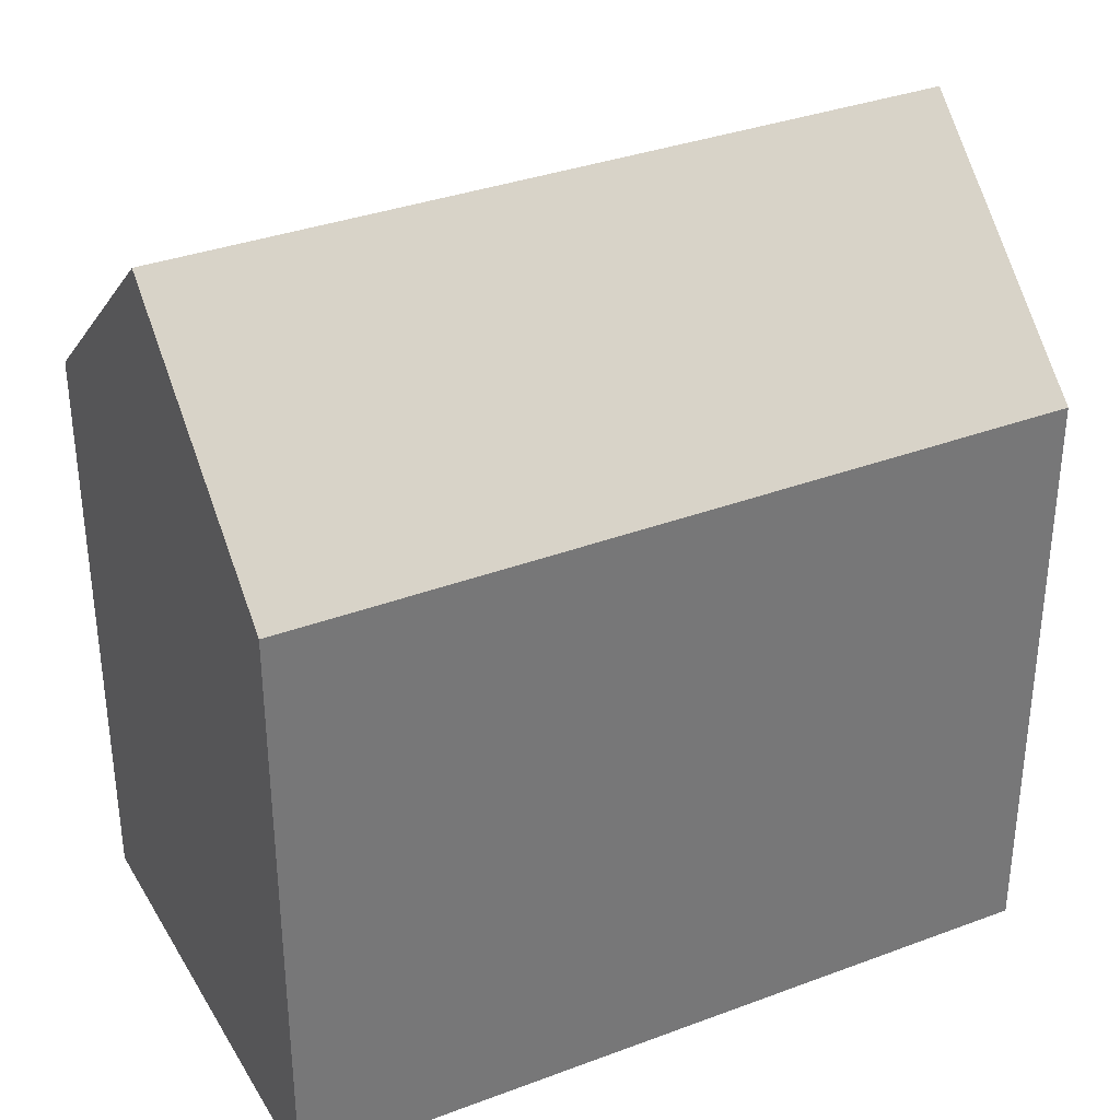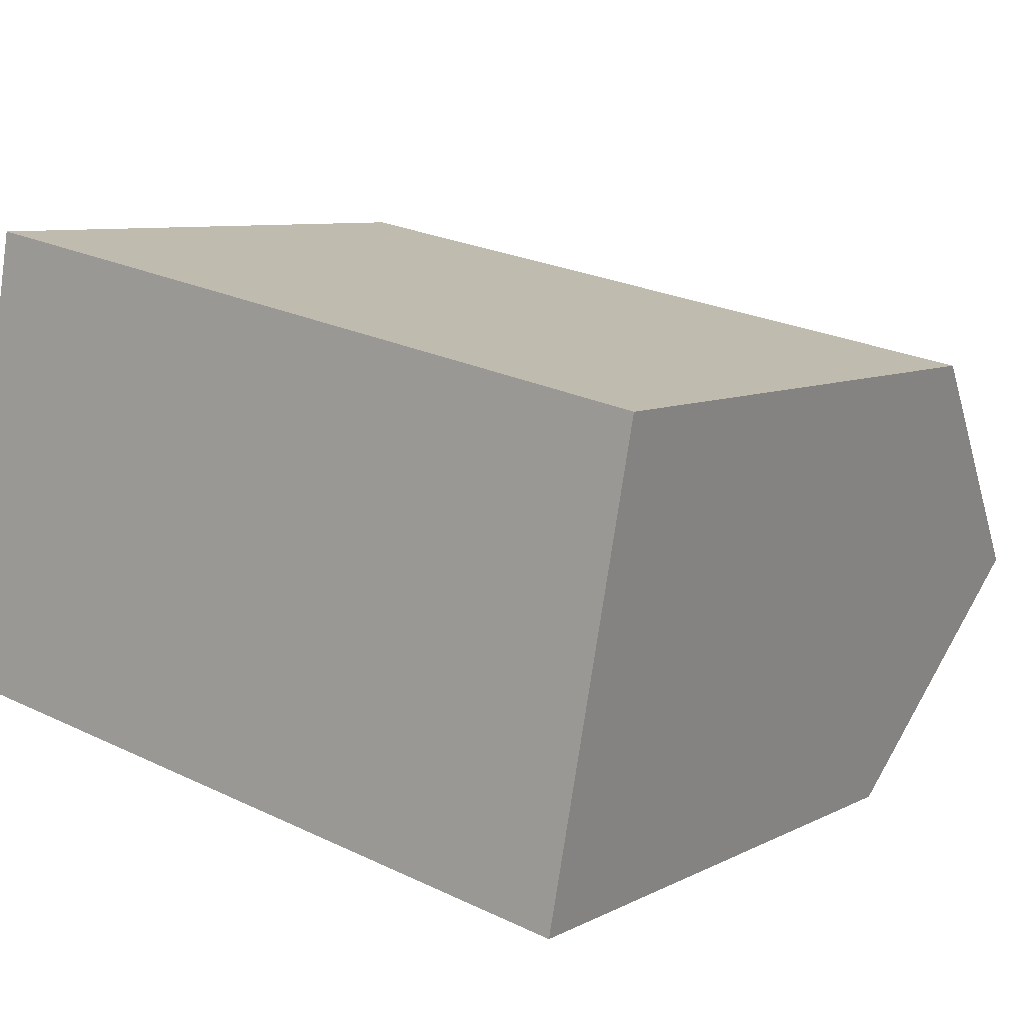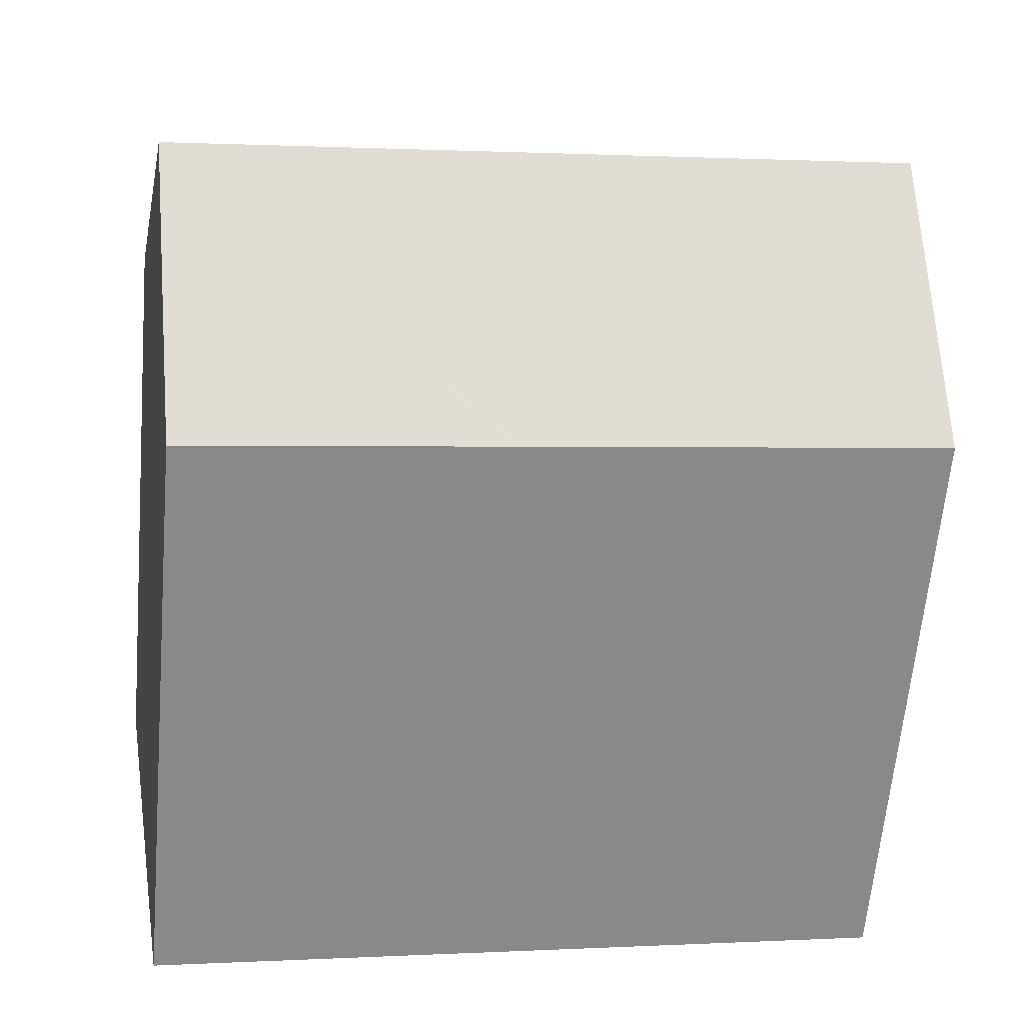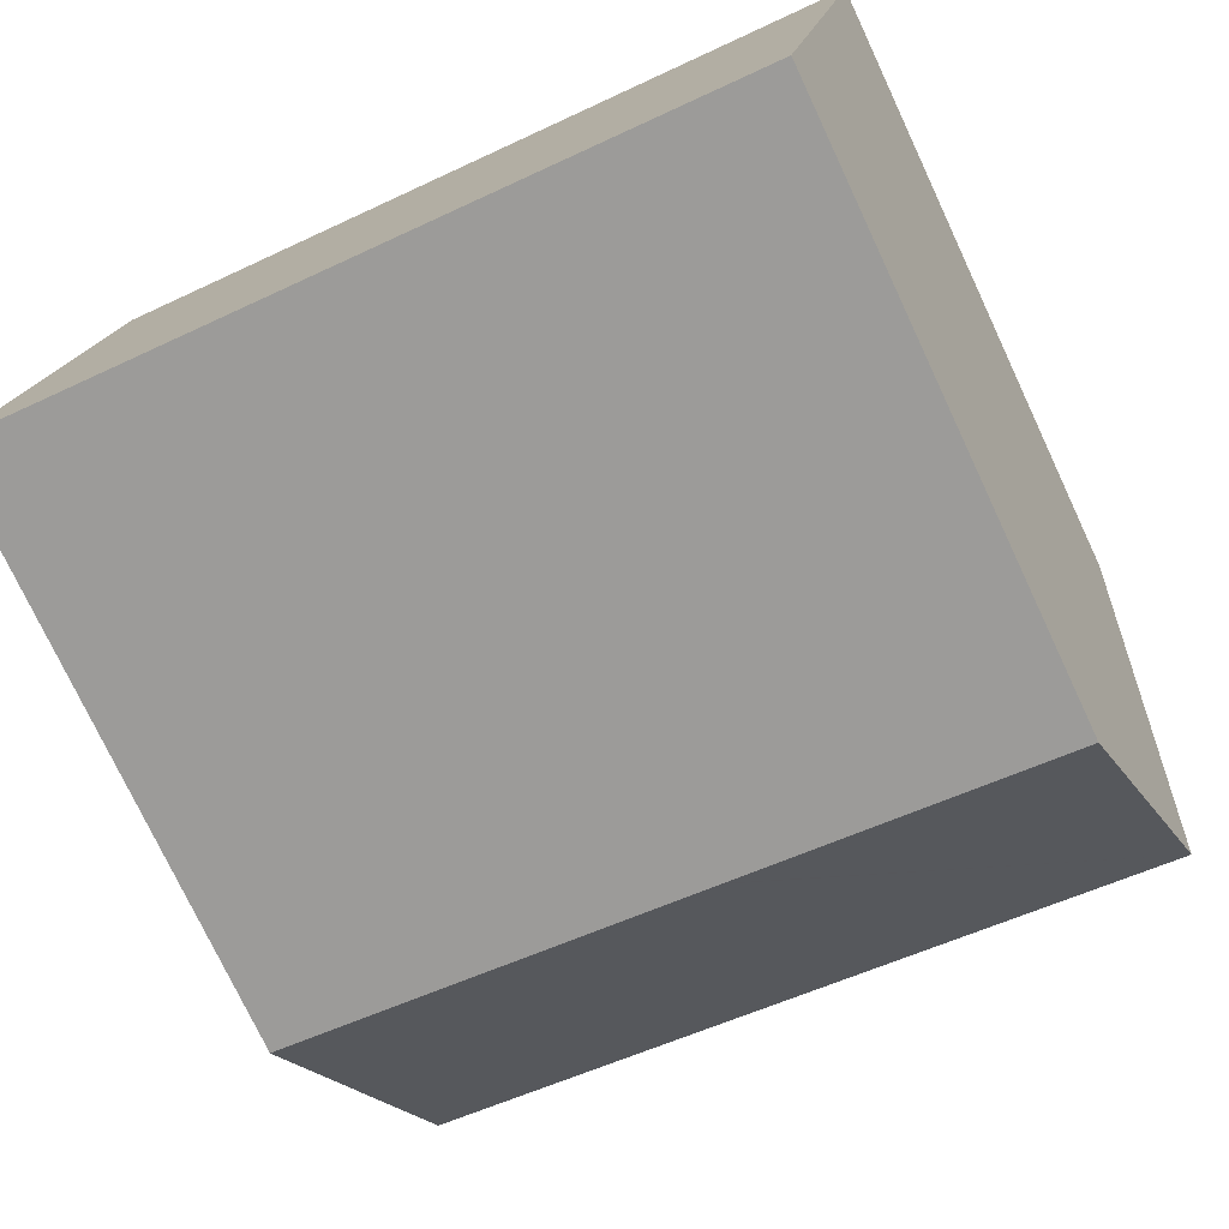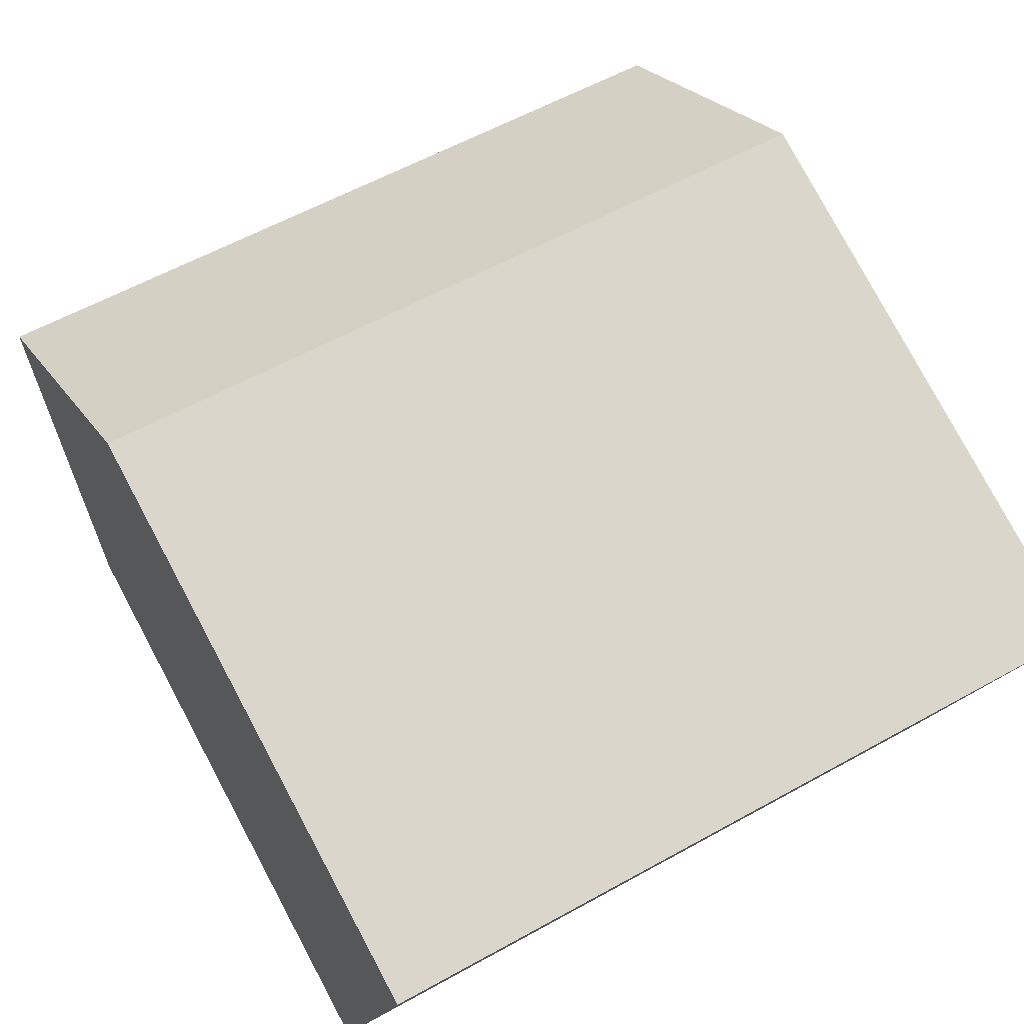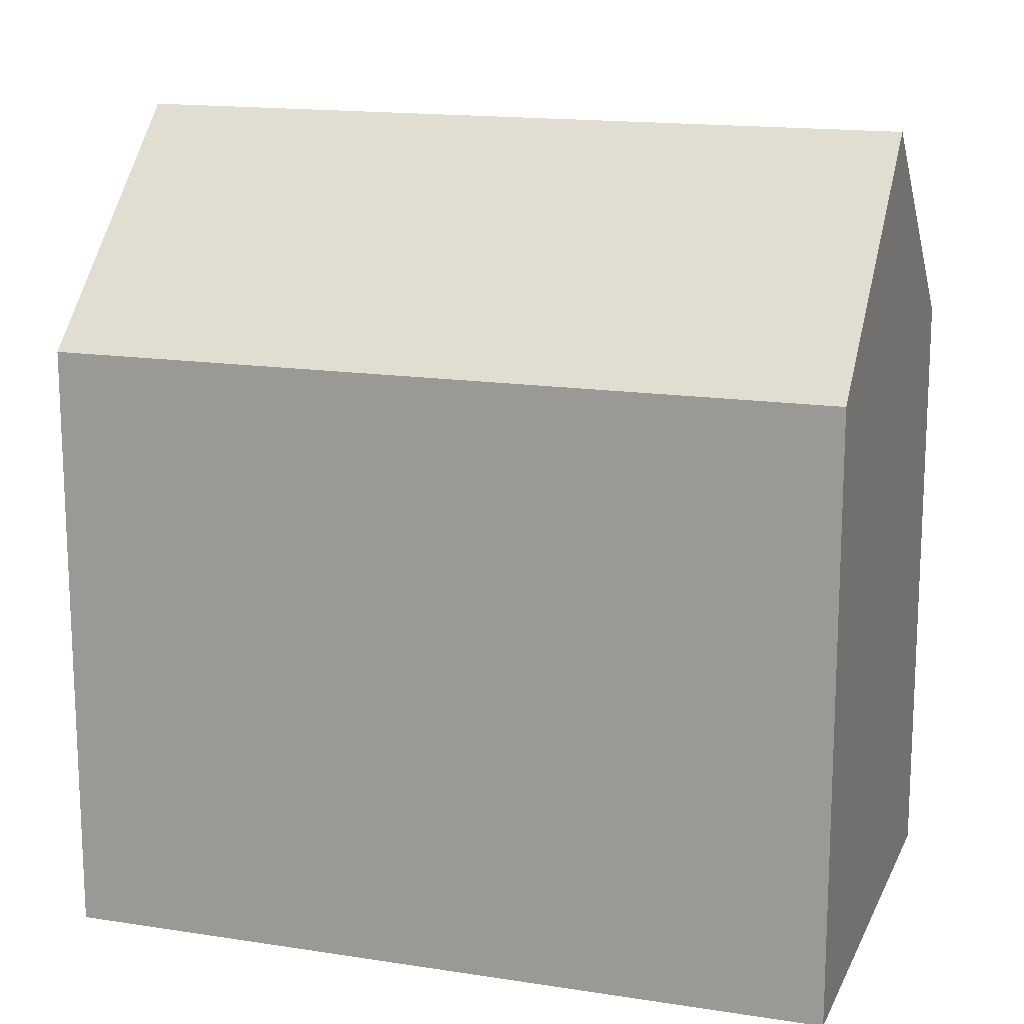
<metadata>
{"format":"obj","ext":"obj","renderer":"f3d","projection":"perspective","resolution":1024,"background":"white","views":[{"elev":34.6,"azim":-16.4,"up":"+Y"},{"elev":8.1,"azim":36.3,"up":"+Z"},{"elev":-63.5,"azim":175.0,"up":"+Z"},{"elev":-76.0,"azim":25.2,"up":"+Z"},{"elev":79.4,"azim":-28.2,"up":"+Z"},{"elev":15.6,"azim":28.5,"up":"+Y"}]}
</metadata>
<code>
v  19.1 19.25 2.346
v  14.62 14.19 8.929
v  20.11 14.2 7.928
v  1.034 19.25 5.6
v  12.78 14.19 9.264
v  2.07 14.17 11.22
v  0.096 14.65 0.519
v  6.672 14.18 -1.201
v  0 14.18 8.685e-16
v  10.24 14.18 -1.843
v  10.3 14.18 -1.854
v  18.09 14.18 -3.257
v  18.18 14.64 -2.746
v  18.09 1.994e-16 -3.257
v  0 0 0
v  10.3 1.135e-16 -1.854
v  10.24 1.129e-16 -1.843
v  6.672 7.354e-17 -1.201
v  0.096 -3.178e-17 0.519
v  2.07 -6.868e-16 11.22
v  1.034 -3.429e-16 5.6
v  12.78 -5.673e-16 9.264
v  20.11 -4.855e-16 7.928
v  14.62 -5.467e-16 8.929
v  18.18 1.681e-16 -2.746
v  19.1 -1.437e-16 2.346
g defaultobject
f 1 2 3
f 2 1 4
f 2 4 5
f 5 4 6
f 7 8 9
f 8 7 4
f 8 4 1
f 8 1 10
f 10 1 11
f 11 1 12
f 12 1 13
f 14 11 12
f 11 14 10
f 10 14 8
f 8 14 9
f 9 14 15
f 15 14 16
f 15 16 17
f 15 17 18
f 7 6 4
f 6 7 9
f 6 9 15
f 6 15 19
f 6 19 20
f 20 19 21
f 20 5 6
f 5 20 2
f 2 20 3
f 3 20 22
f 3 22 23
f 23 22 24
f 3 13 1
f 13 3 23
f 13 23 12
f 12 23 25
f 12 25 14
f 25 23 26
f 18 19 15
f 19 18 21
f 21 18 20
f 20 18 22
f 22 18 17
f 22 17 16
f 22 16 14
f 22 14 24
f 24 14 23
f 23 14 25
f 23 25 26

</code>
